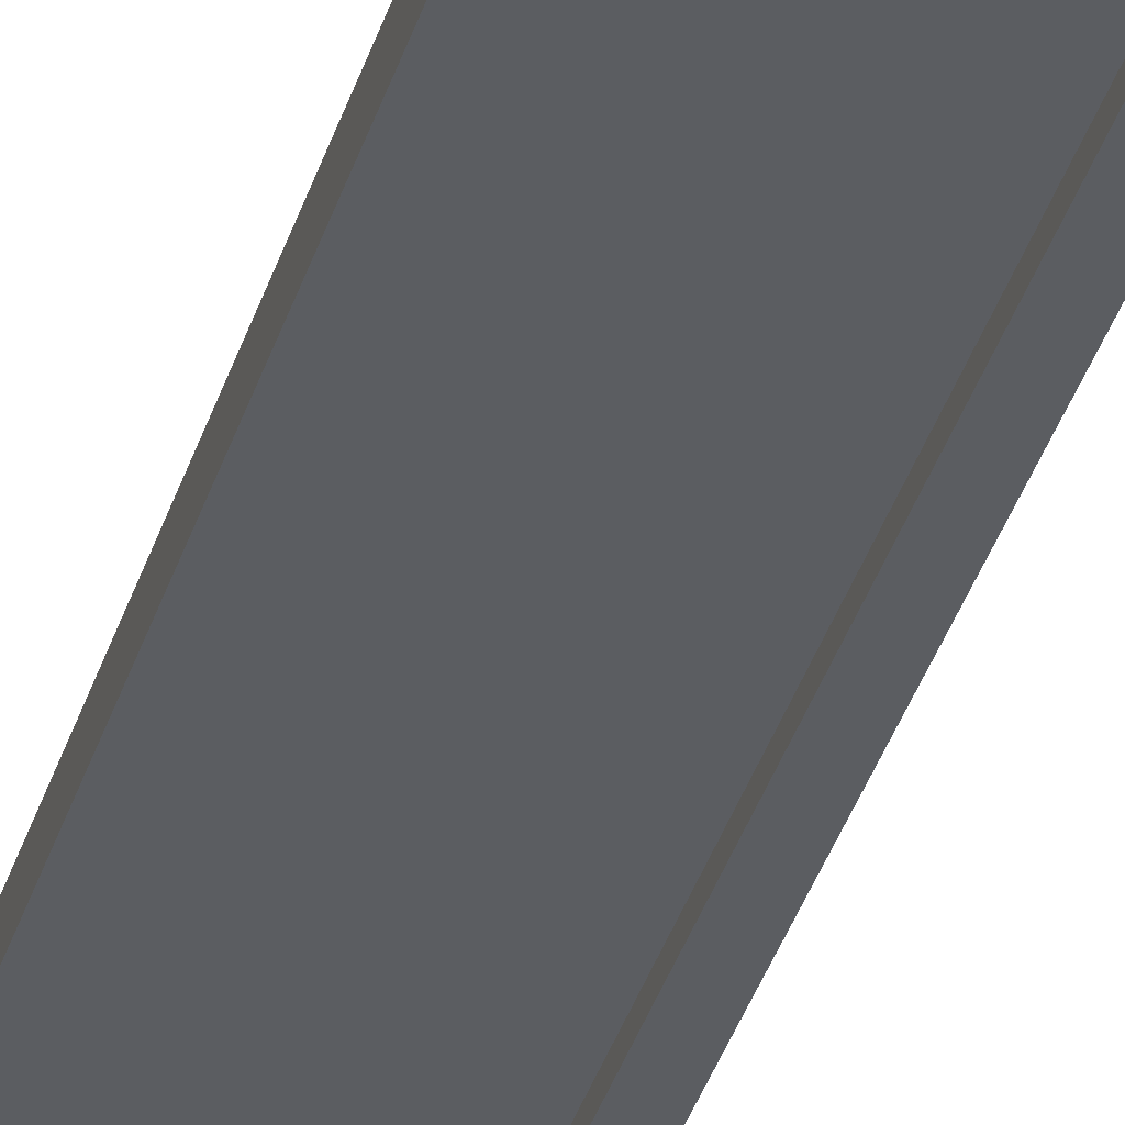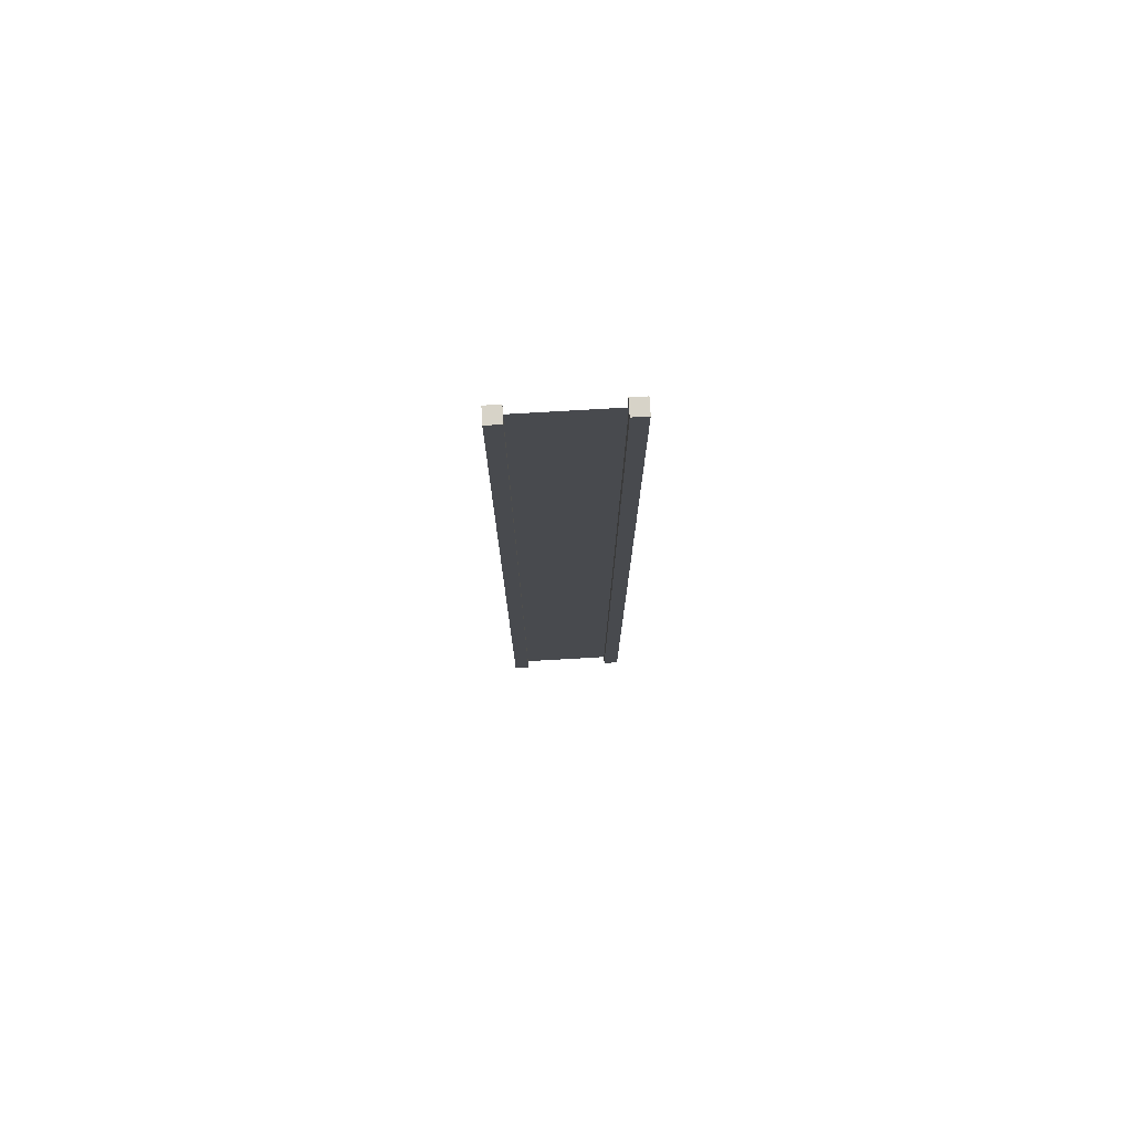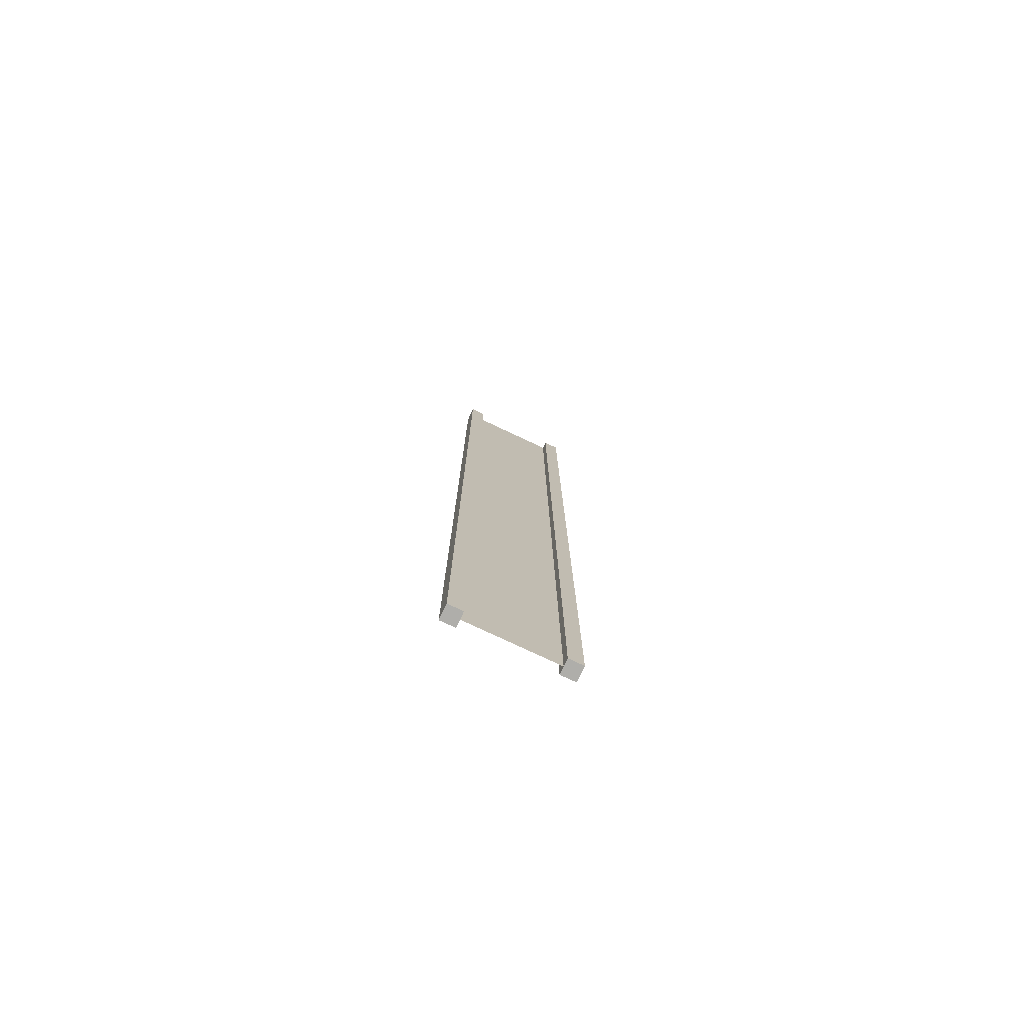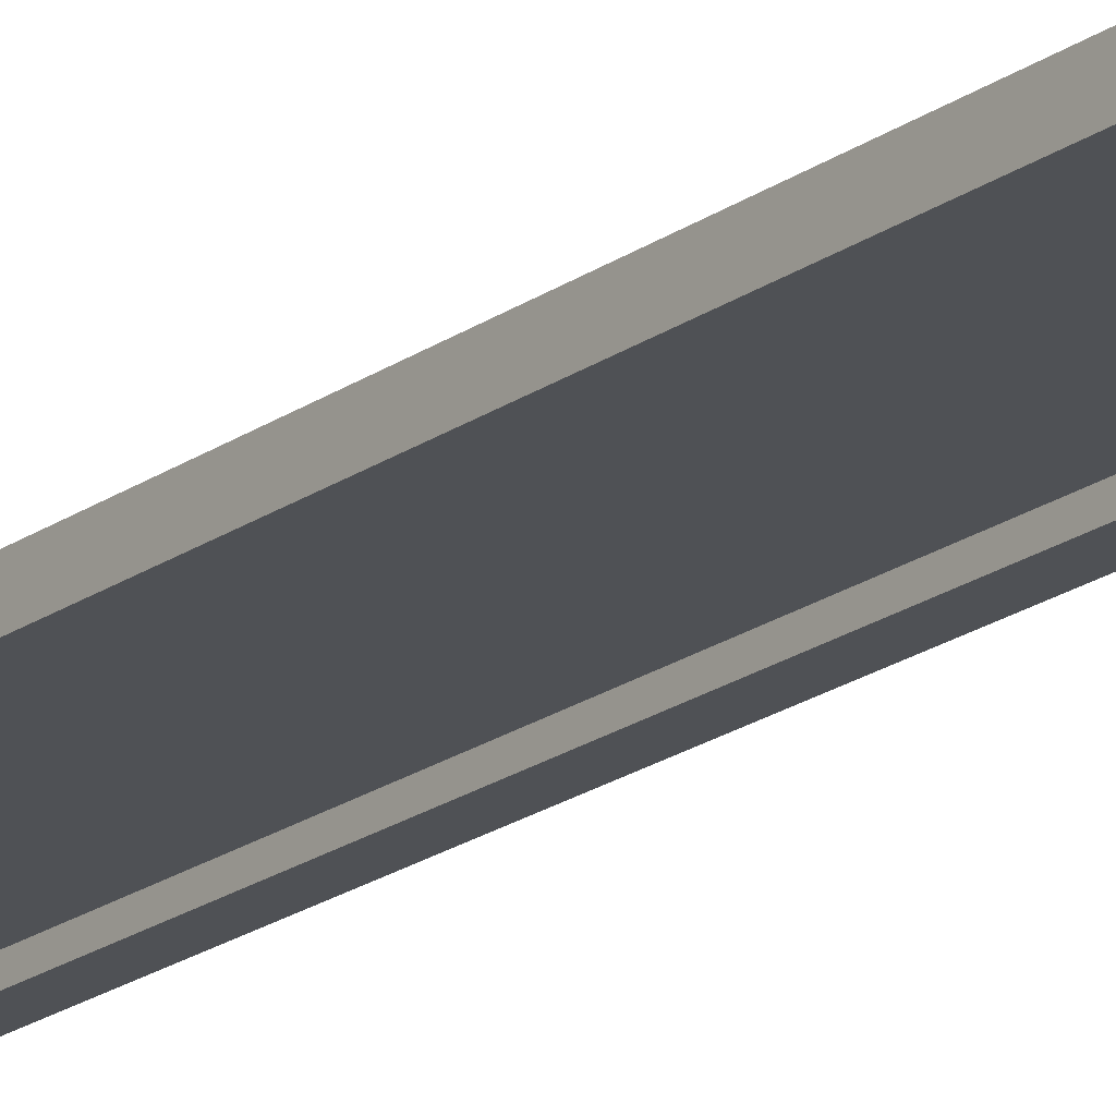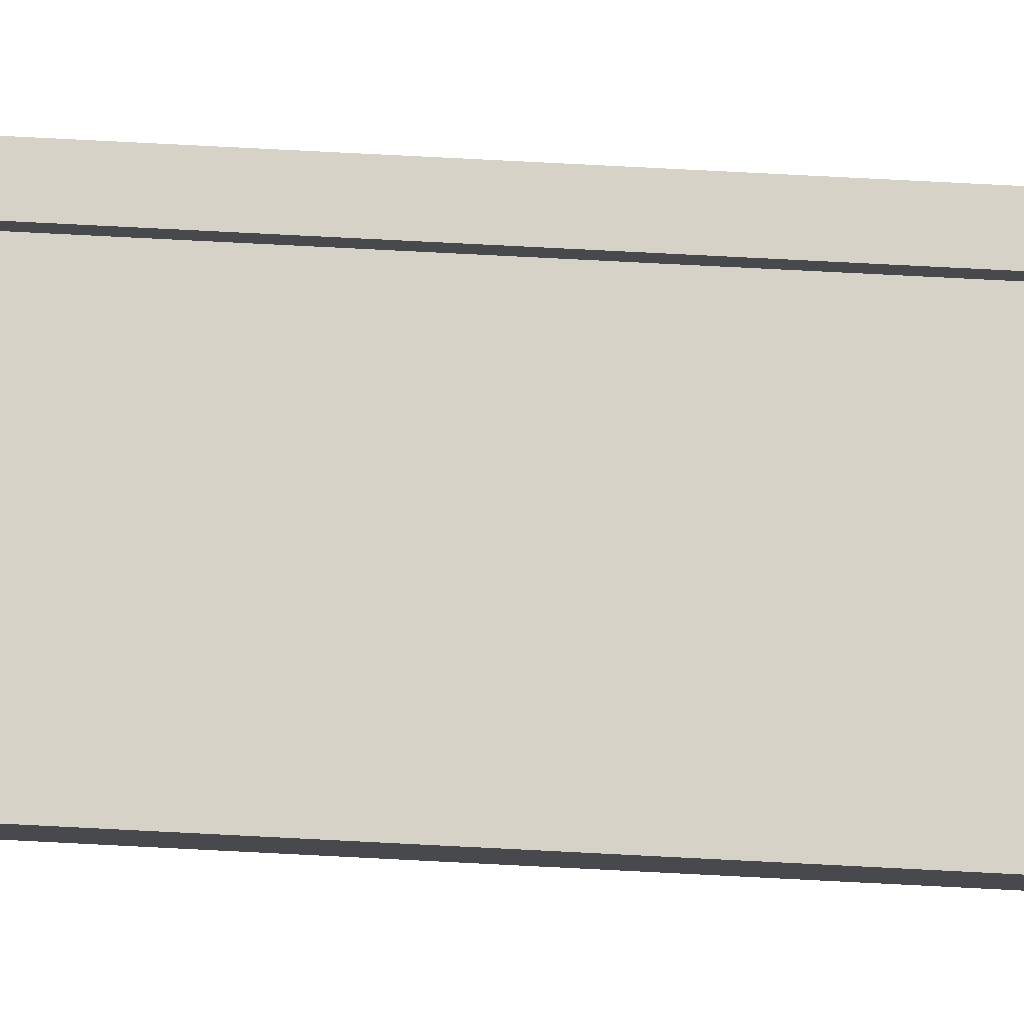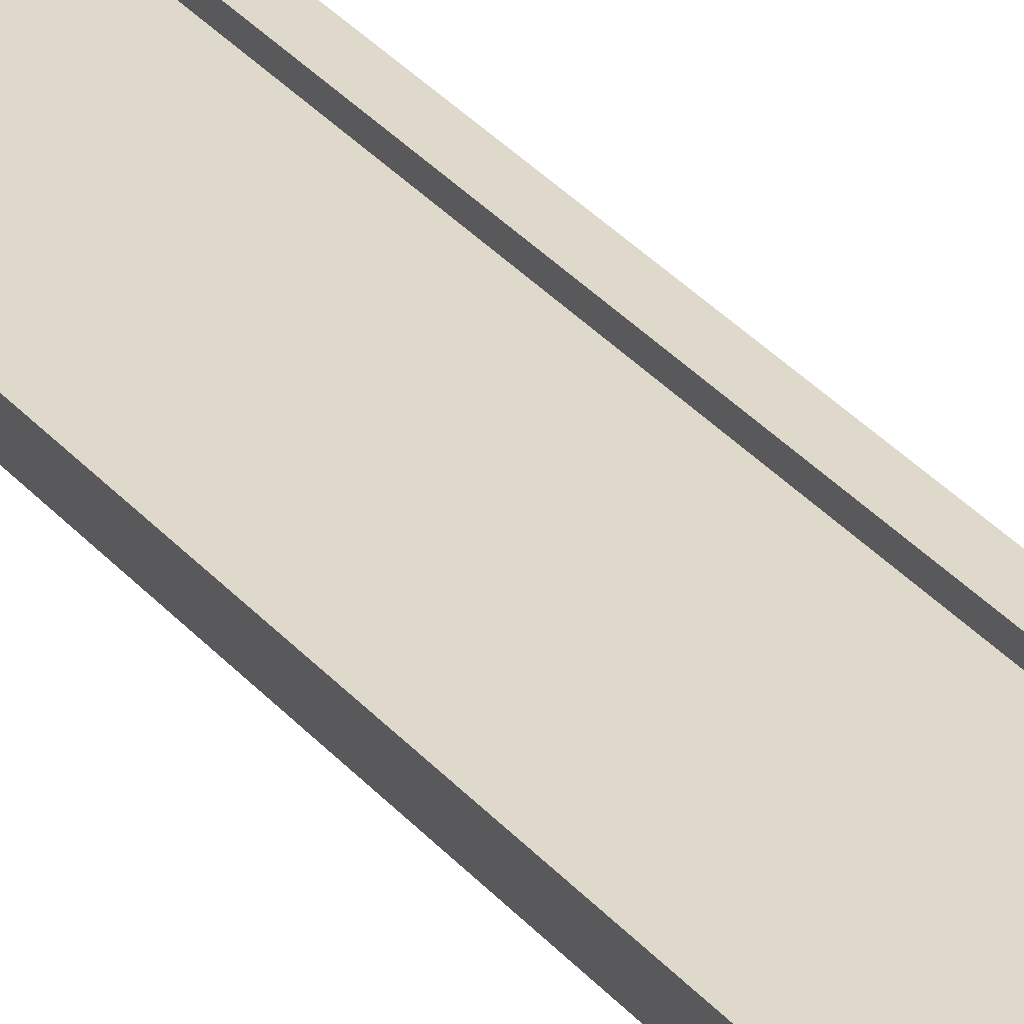
<metadata>
{"format":"obj","ext":"obj","renderer":"f3d","projection":"perspective","resolution":1024,"background":"white","views":[{"elev":-36.2,"azim":-16.0,"up":"+Z"},{"elev":76.7,"azim":176.7,"up":"+Y"},{"elev":-77.6,"azim":154.8,"up":"+Y"},{"elev":-19.9,"azim":-37.6,"up":"+Z"},{"elev":77.7,"azim":-87.1,"up":"+Z"},{"elev":31.7,"azim":-32.6,"up":"+Z"}]}
</metadata>
<code>
v 0.75 -3 0.25
v 1 -3 0.25
v 0.75 13 0.25
v 1 13 0.25
v 1 -3 0.25
v 1 -3 -2.384e-07
v 1 13 0.25
v 1 13 1.073e-06
v 1 -3 -2.384e-07
v 0.75 -3 -1.49e-07
v 1 13 1.073e-06
v 0.75 13 -5.066e-07
v -1 -3 4.768e-07
v -1 -3 0.25
v -1 13 1.788e-06
v -1 13 0.25
v 0.75 13 0.25
v 1 13 0.25
v 0.75 13 -5.066e-07
v 1 13 1.073e-06
v 0.75 -3 -1.49e-07
v 1 -3 -2.384e-07
v 0.75 -3 0.25
v 1 -3 0.25
v -0.75 -3 3.874e-07
v -0.75 -3 0.25
v -1 -3 4.768e-07
v -1 -3 0.25
v -0.75 13 1.46e-06
v -0.75 -3 3.874e-07
v -1 13 1.788e-06
v -1 -3 4.768e-07
v -0.75 -3 0.25
v -0.75 13 0.25
v -1 -3 0.25
v -1 13 0.25
v -0.75 13 0.25
v -0.75 13 1.46e-06
v -1 13 0.25
v -1 13 1.788e-06
v 0.75 -3 0.25
v 0.75 13 0.25
v 0.75 -3 -1.49e-07
v 0.75 13 -5.066e-07
v -0.75 13 0.25
v -0.75 -3 0.25
v -0.75 13 1.46e-06
v -0.75 -3 3.874e-07
v 0.75 -3 0.125
v 0.75 13 0.125
v -0.75 -3 0.125
v -0.75 13 0.125
g submesh0
f 1 2 3
f 2 4 3
f 5 6 7
f 6 8 7
f 9 10 11
f 10 12 11
f 13 14 15
f 14 16 15
f 17 18 19
f 18 20 19
f 21 22 23
f 22 24 23
f 25 26 27
f 26 28 27
f 29 30 31
f 30 32 31
f 33 34 35
f 34 36 35
f 37 38 39
f 38 40 39
f 41 42 43
f 42 44 43
f 45 46 47
f 46 48 47
g submesh1
f 49 50 51
f 50 52 51

</code>
